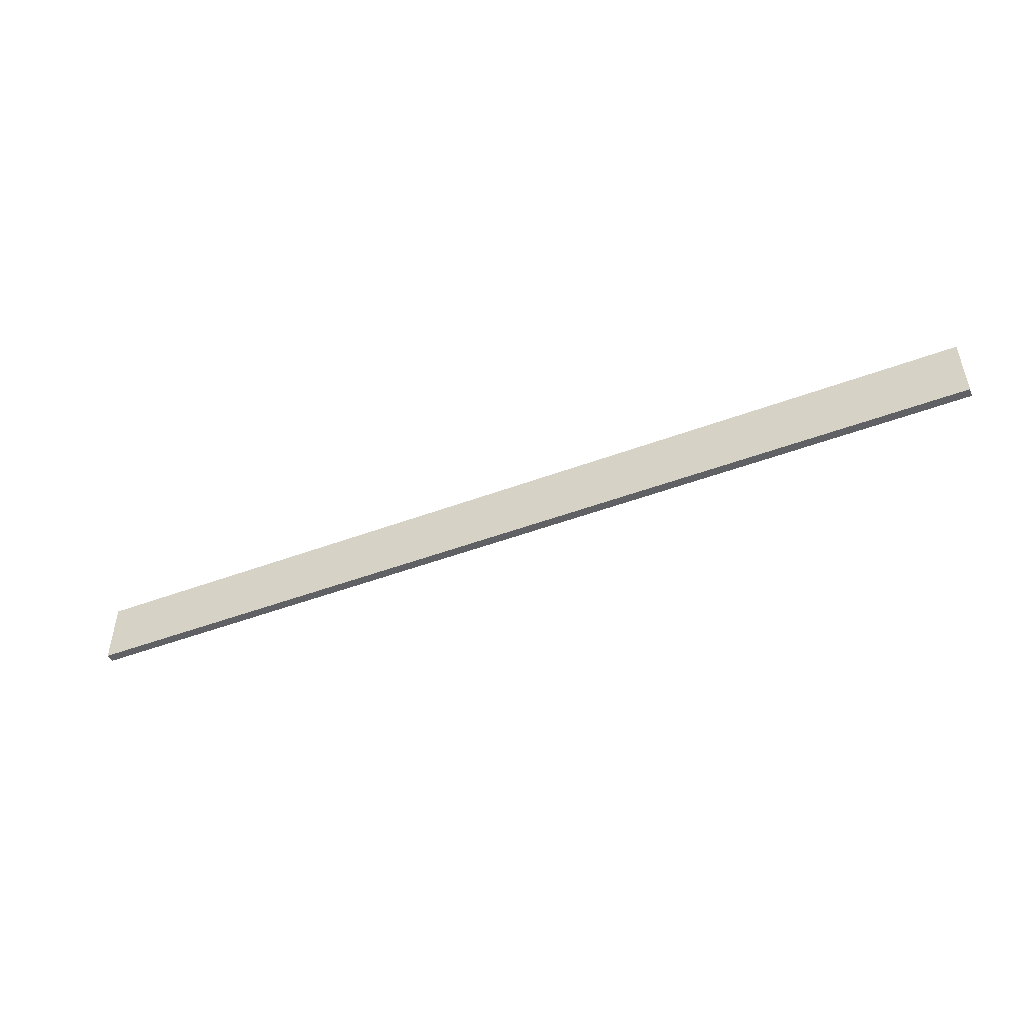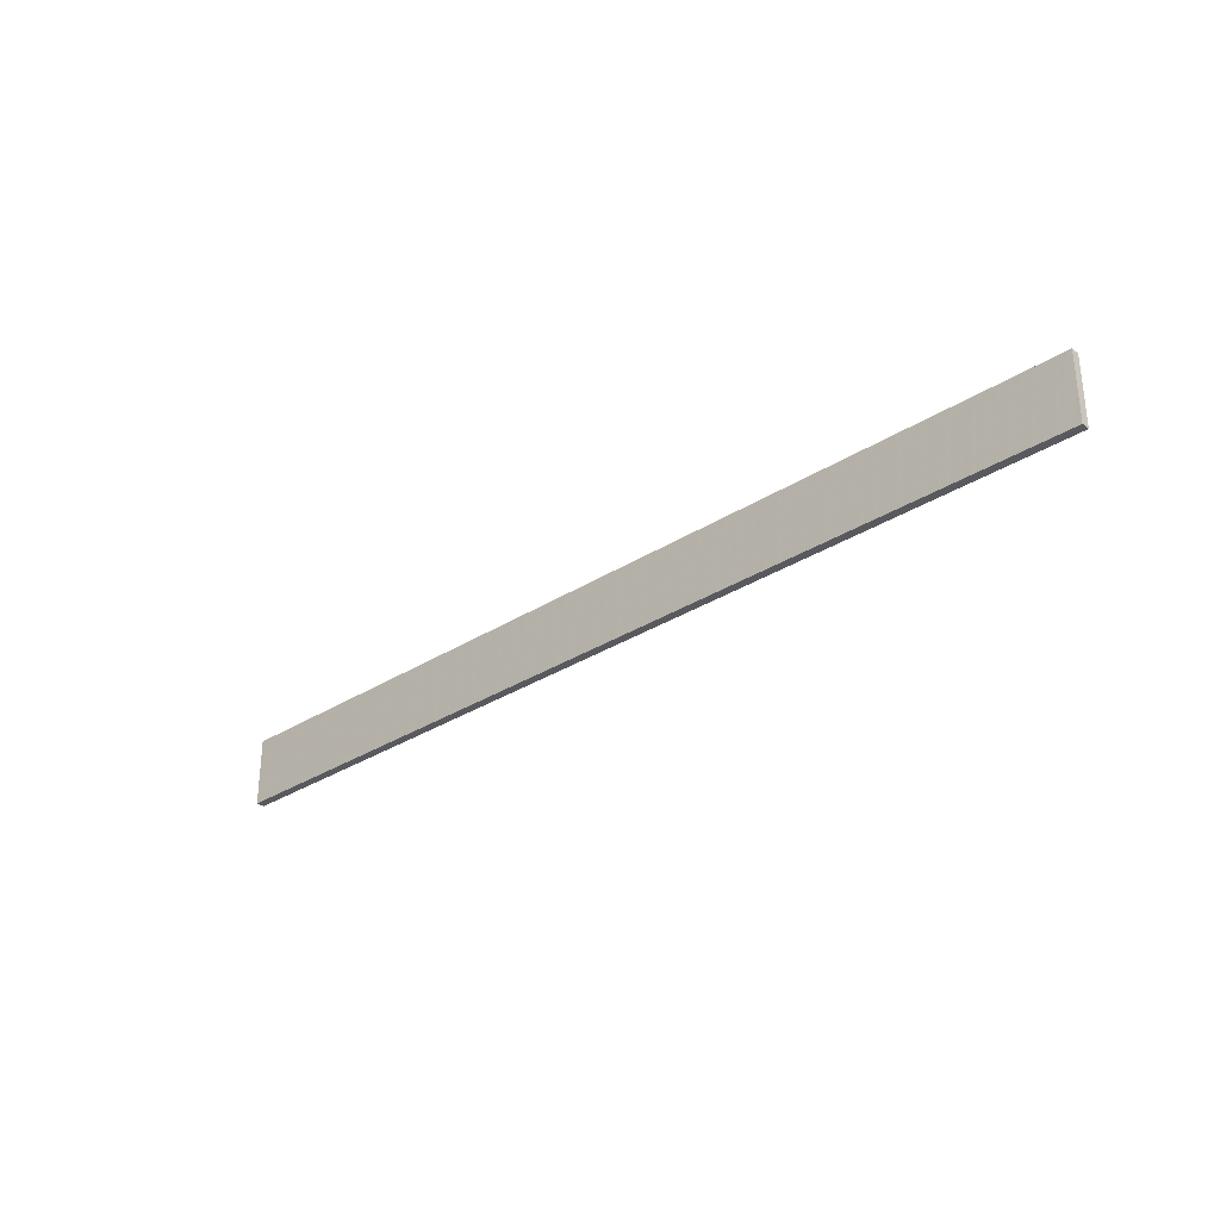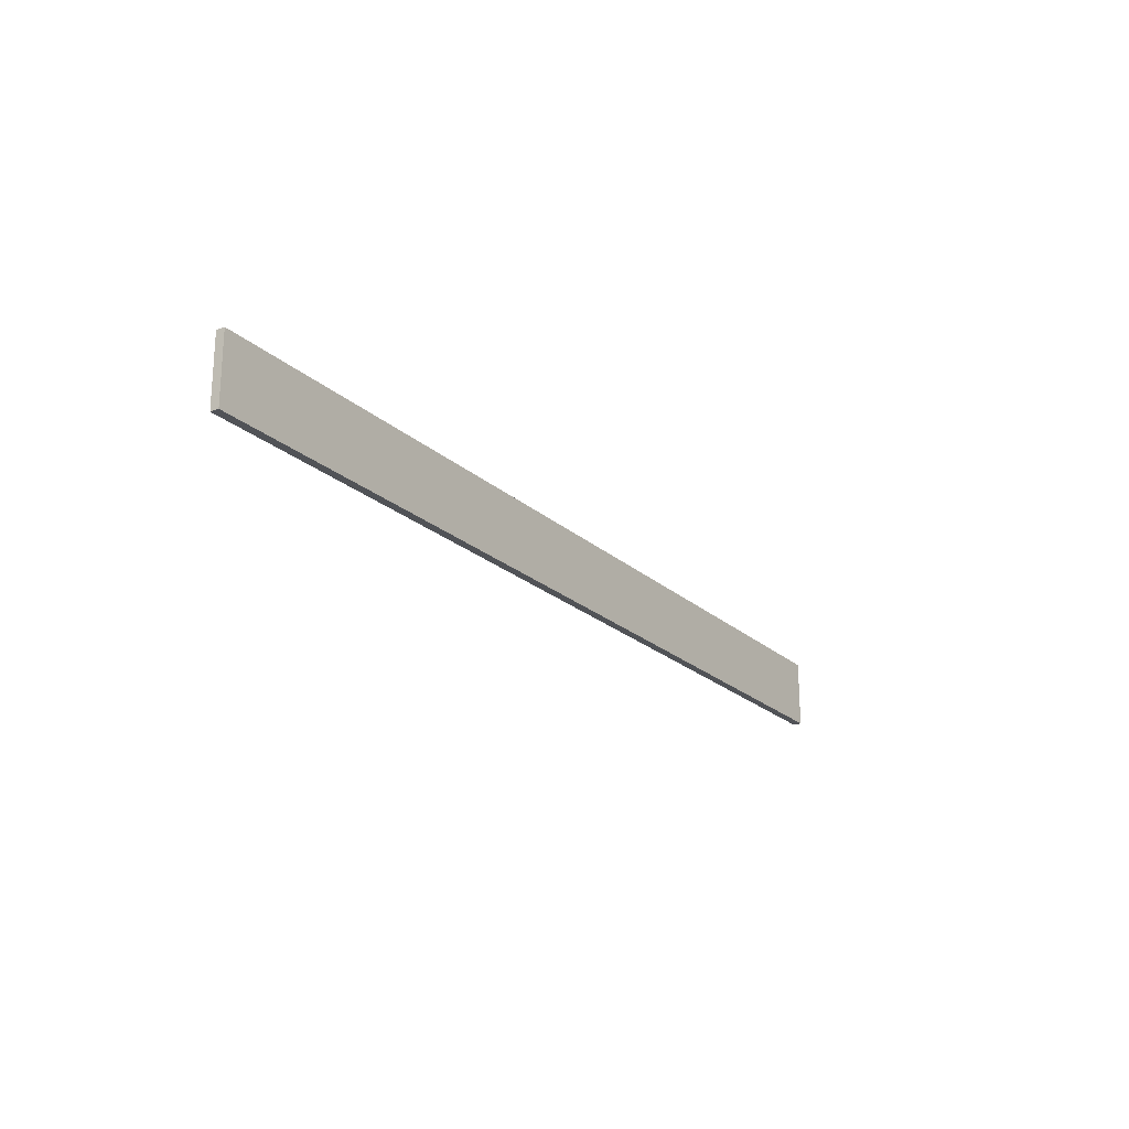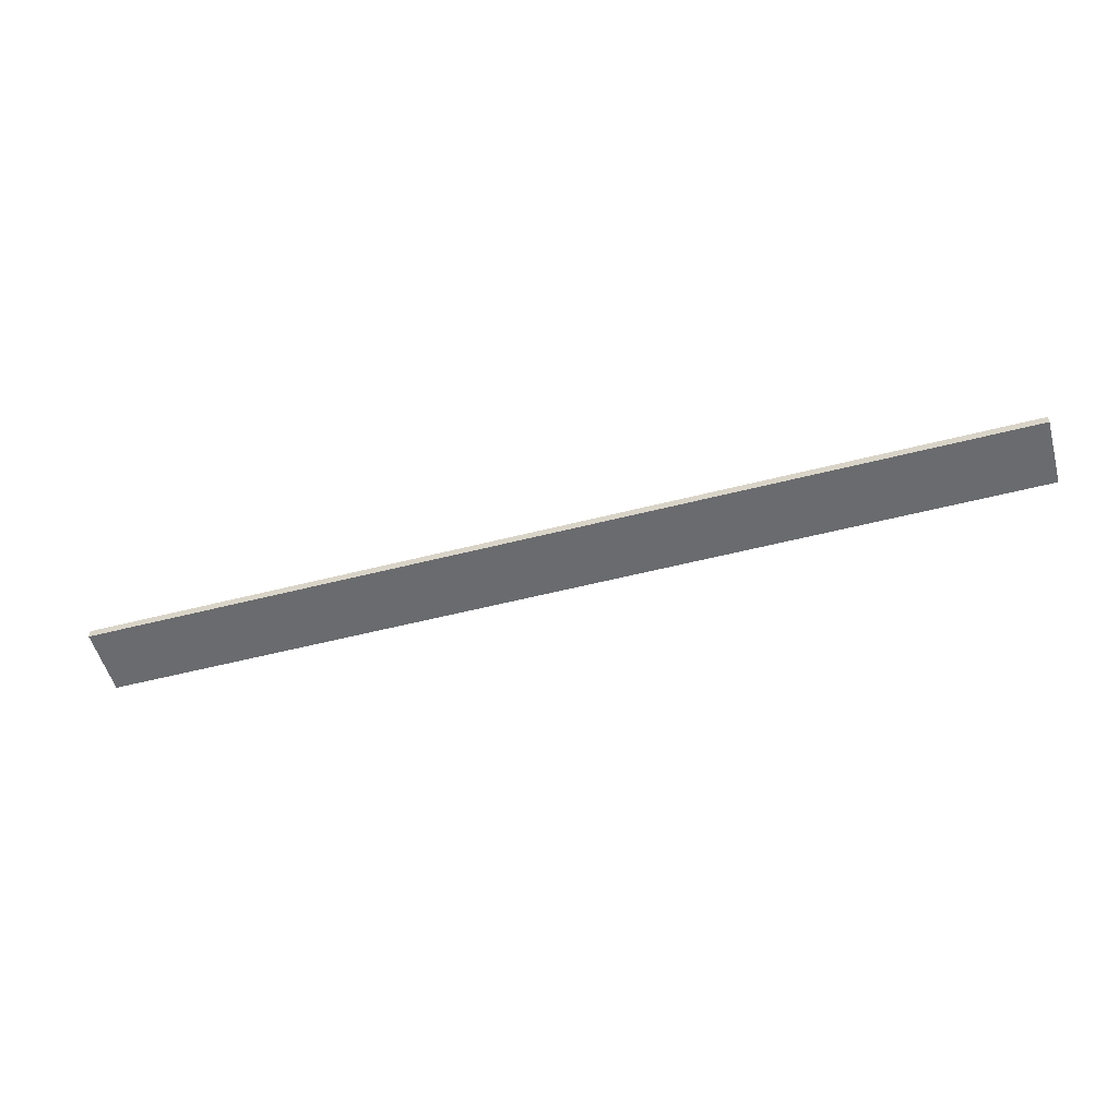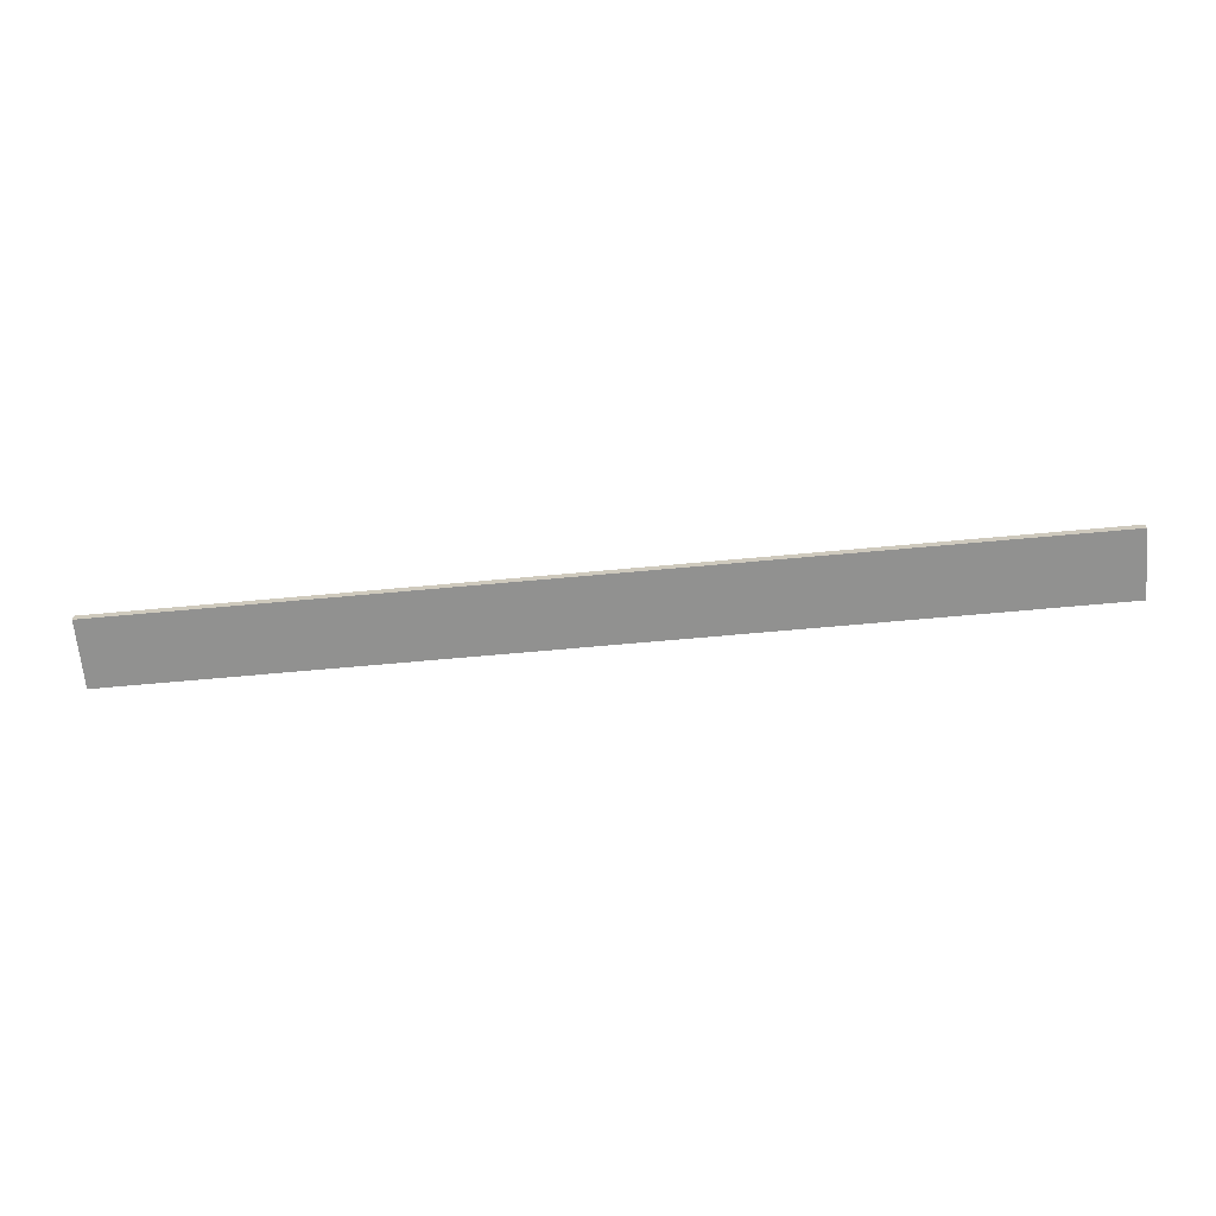
<metadata>
{"format":"obj","ext":"obj","renderer":"f3d","projection":"perspective","resolution":1024,"background":"white","views":[{"elev":-48.9,"azim":22.5,"up":"+Z"},{"elev":-30.5,"azim":42.9,"up":"+Z"},{"elev":-21.8,"azim":-56.6,"up":"+Z"},{"elev":-53.4,"azim":-164.6,"up":"+Y"},{"elev":-65.9,"azim":5.3,"up":"+Y"}]}
</metadata>
<code>
o 2858
v 2209 1884 17.82
v 2210 1884 17.82
v 2210 1884 17.82
v 2209 1884 17.9
v 2210 1884 17.9
v 2210 1884 17.9
v 2209 1884 17.82
v 2210 1884 17.82
v 2209 1884 17.82
v 2209 1884 17.9
v 2209 1884 17.82
v 2209 1884 17.9
v 2209 1884 17.9
v 2210 1884 17.9
v 2209 1884 17.9
v 2210 1884 17.9
v 2209 1884 17.82
v 2209 1884 17.9
v 2209 1884 17.82
v 2210 1884 17.9
v 2209 1884 17.9
v 2210 1884 17.82
v 2210 1884 17.9
v 2210 1884 17.9
v 2209 1884 17.82
v 2210 1884 17.82
v 2210 1884 17.9
v 2210 1884 17.82
v 2210 1884 17.82
f 1 2 3
f 1 4 5
f 6 2 7
f 8 9 7
f 10 7 11
f 12 13 14
f 14 15 16
f 17 15 18
f 19 20 21
f 22 23 20
f 24 25 26
f 27 28 29

</code>
